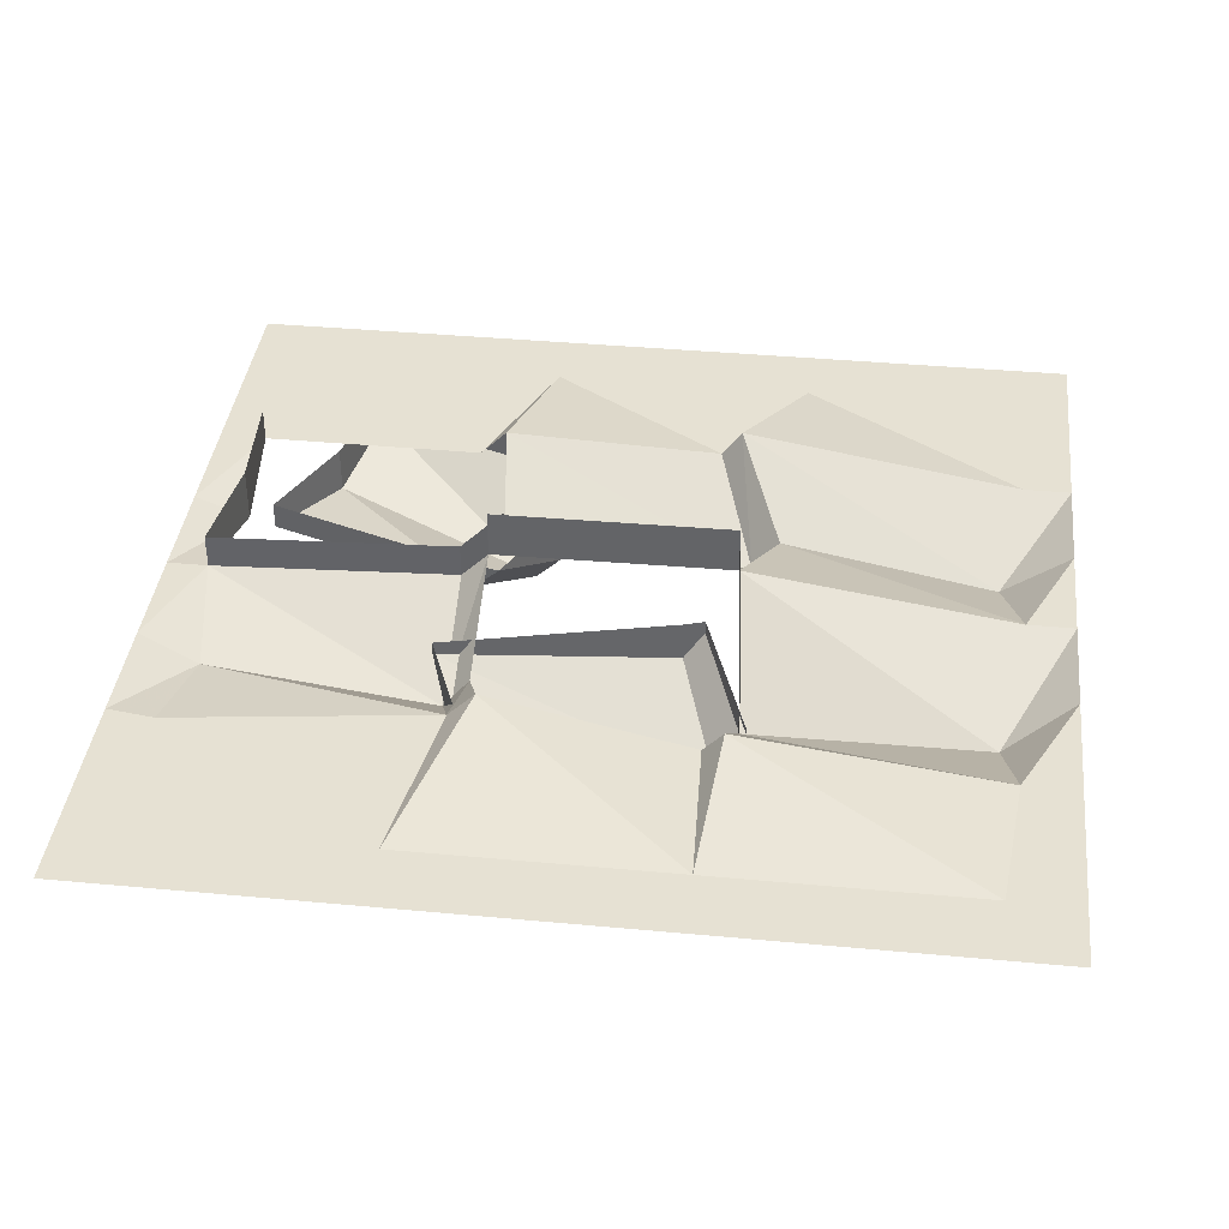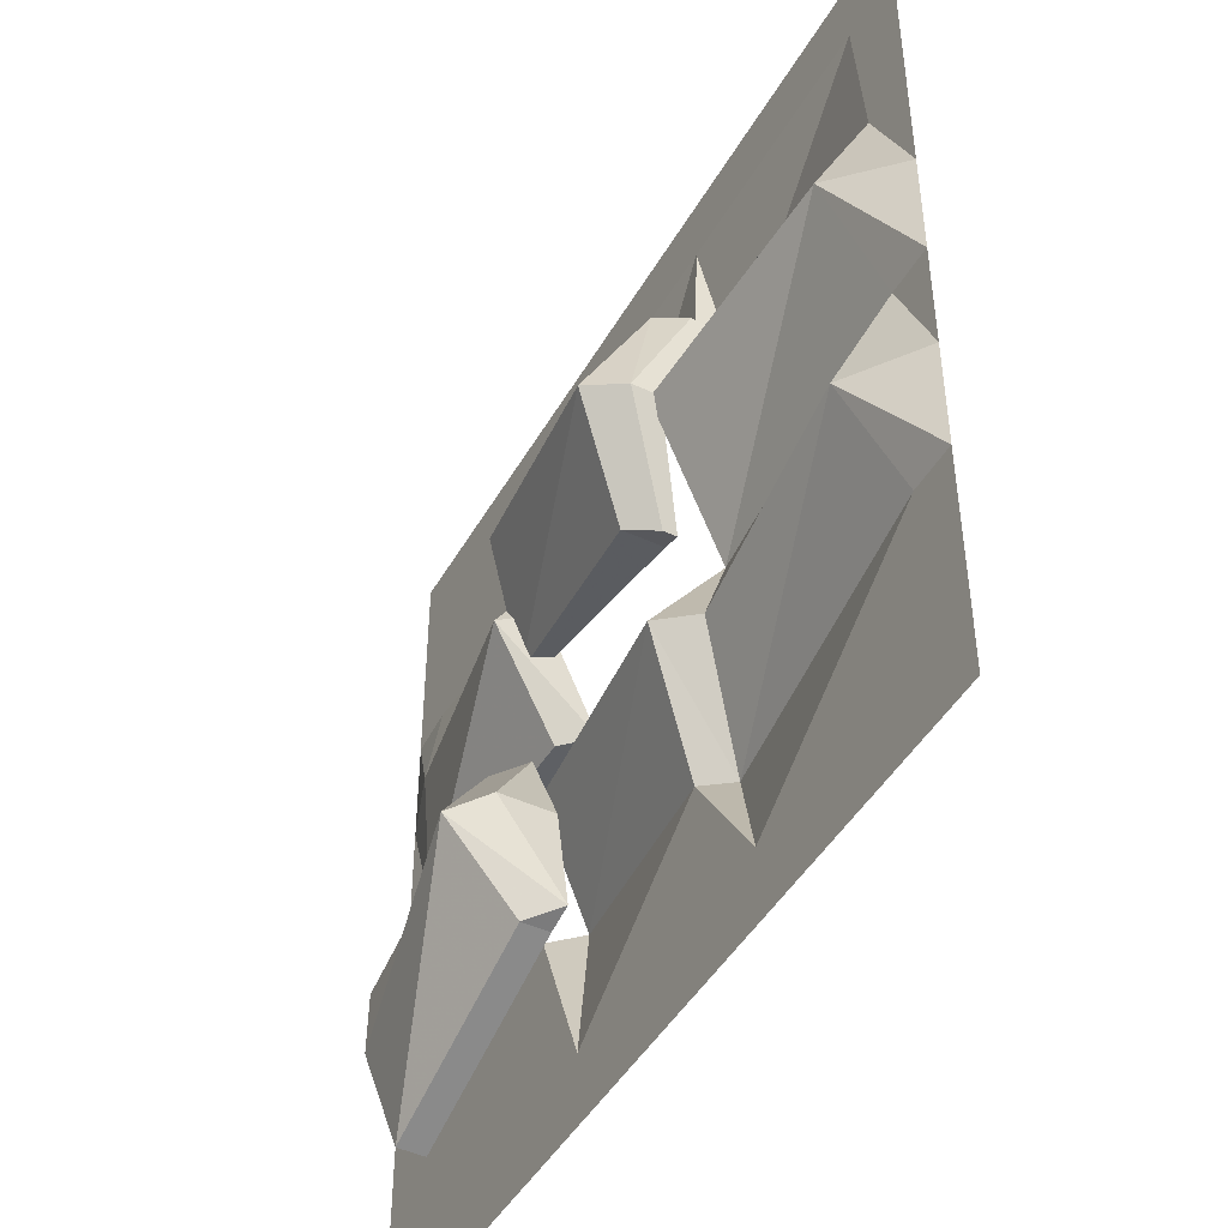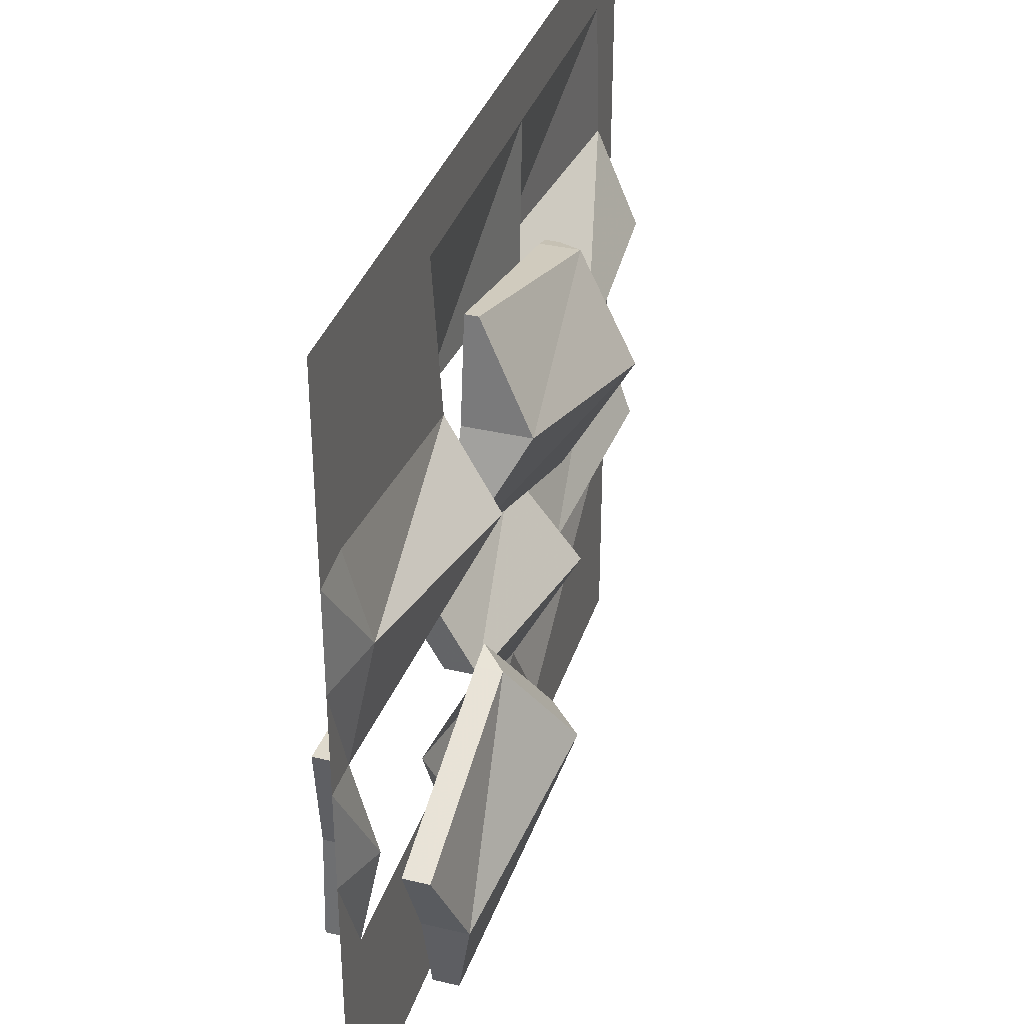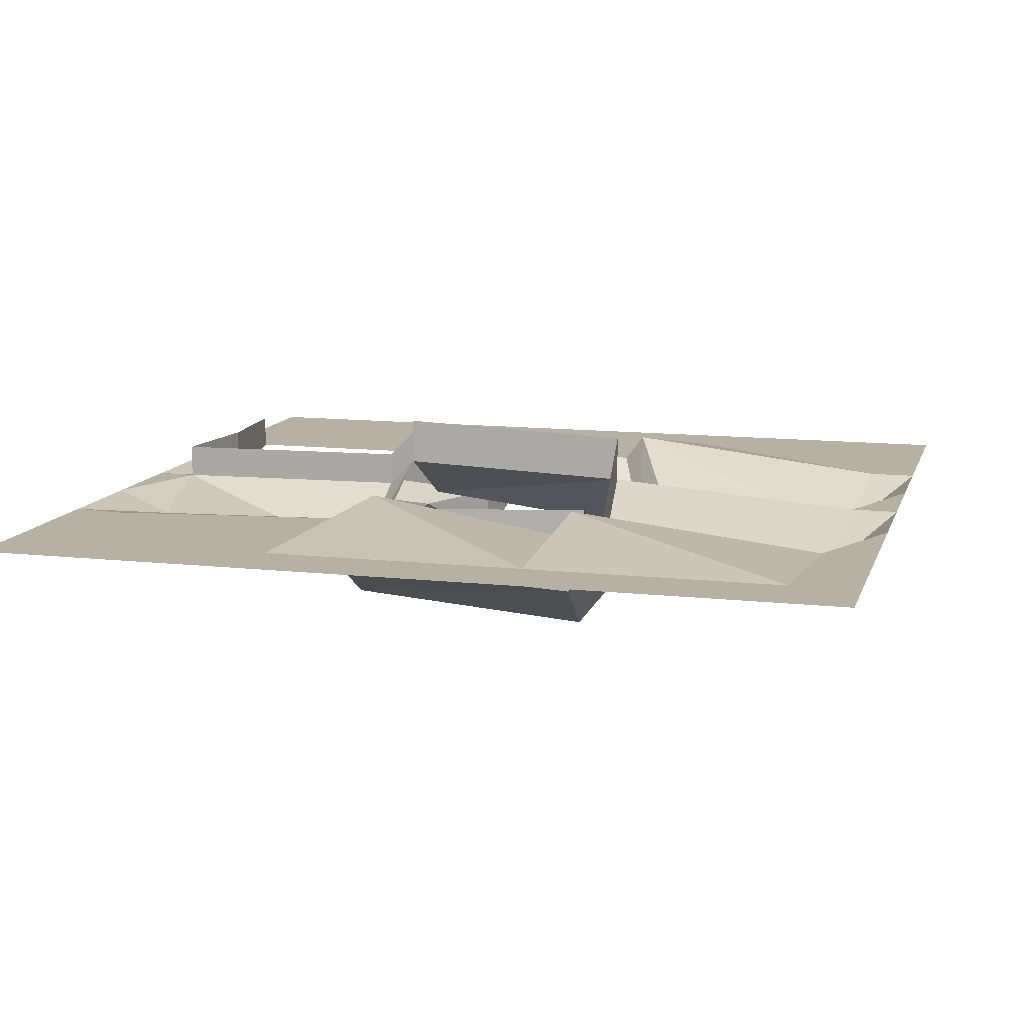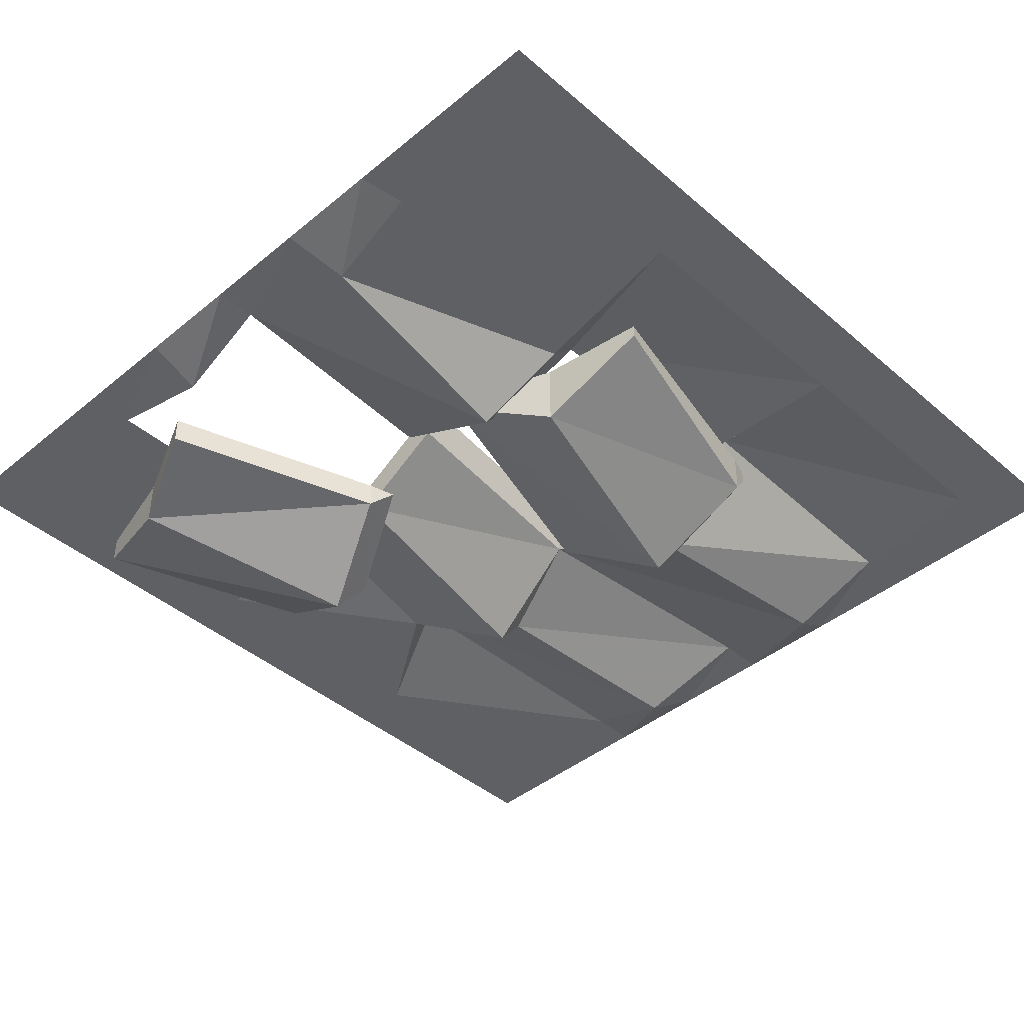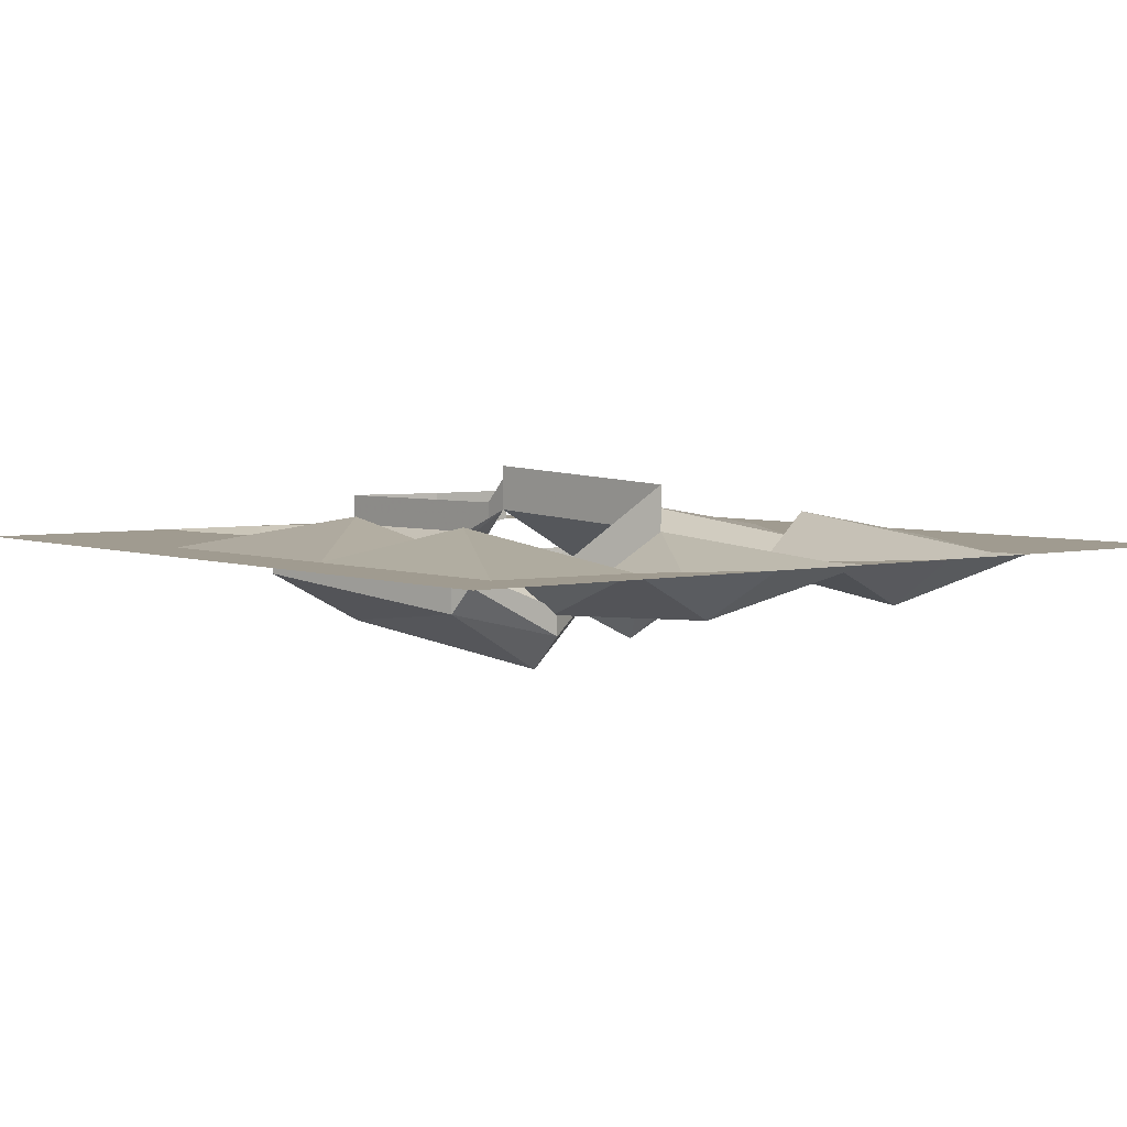
<metadata>
{"format":"obj","ext":"obj","renderer":"f3d","projection":"perspective","resolution":1024,"background":"white","views":[{"elev":38.6,"azim":6.7,"up":"+Y"},{"elev":-45.7,"azim":61.7,"up":"+Z"},{"elev":35.7,"azim":-72.8,"up":"+Z"},{"elev":11.8,"azim":15.1,"up":"+Y"},{"elev":-42.6,"azim":-45.6,"up":"+Y"},{"elev":4.2,"azim":51.6,"up":"+Y"}]}
</metadata>
<code>
v -0.1875 -1.188 0.08594
v 0.07812 -1.219 0.02344
v 0.125 -1.289 0.1406
v -0.1406 -1.25 0.2031
v -0.1406 -1.172 0.2031
v -0.1875 -1.172 0.08594
v 0.07812 -1.172 0.02344
v 0.1016 -1.188 0.01562
v 0.1562 -1.25 0.1328
v 0.1406 -1.219 0.2656
v -0.125 -1.188 0.3281
v -0.125 -1.172 0.3281
v 0.1641 -1.188 0.2578
v 0.1641 -1.172 0.2578
v 0.1406 -1.172 0.2656
v 0.1016 -1.172 0.01562
v 0.1562 -1.219 0.1328
v -0.3359 -1.227 -0.4062
v -0.09375 -1.227 -0.3203
v -0.1172 -1.297 -0.2031
v -0.3672 -1.25 -0.2891
v -0.3672 -1.195 -0.2891
v -0.3359 -1.195 -0.4062
v -0.09375 -1.195 -0.3203
v -0.0625 -1.195 -0.3125
v -0.08594 -1.258 -0.1875
v -0.1719 -1.227 -0.08594
v -0.4219 -1.227 -0.1719
v -0.4219 -1.195 -0.1719
v -0.1406 -1.195 -0.07812
v -0.1719 -1.195 -0.08594
v -0.08594 -1.195 -0.1875
v 0.1875 -1.156 -0.4219
v 0.4219 -1.156 -0.4219
v 0.4453 -1.156 -0.25
v 0.1172 -1.125 -0.2812
v 0.09375 -1.156 -0.2812
v 0.125 -1.156 -0.4219
v 0.25 -1.156 -0.5
v 0.4219 -1.156 -0.5
v 0.5 -1.156 -0.4219
v 0.5 -1.156 -0.25
v 0.4219 -1.211 -0.125
v 0.1719 -1.188 -0.1562
v 0.1406 -1.227 -0.1562
v -0.1562 -1.125 -0.25
v -0.1172 -1.156 -0.4219
v 0 -1.156 -0.5
v 0.125 -1.156 -0.5
v 0.4453 -1.156 0
v 0.1328 -1.141 -0.03906
v -0.1406 -1.188 -0.125
v 0.4219 -1.211 0.1484
v 0.1484 -1.227 0.1328
v 0.1484 -1.18 0.1328
v 0.1328 -1.086 -0.03906
v -0.1406 -1.125 -0.01562
v -0.1406 -1.086 -0.01562
v -0.1406 -1.148 -0.125
v 0.4375 -1.156 0.2578
v 0.1406 -1.125 0.25
v 0.4219 -1.156 0.4219
v 0.1875 -1.156 0.4219
v 0.125 -1.156 0.4219
v 0.1172 -1.156 0.2422
v -0.1172 -1.125 0.2188
v -0.1172 -1.156 0.4219
v -0.1797 -1.156 0.4219
v -0.1484 -1.156 0.2188
v -0.1406 -1.188 0.125
v -0.1719 -1.227 0.125
v -0.1719 -1.156 -0.01562
v -0.1719 -1.117 -0.01562
v -0.125 -1.156 0.5
v 0 -1.156 0.5
v 0.125 -1.156 0.5
v 0.25 -1.156 0.5
v 0.4219 -1.156 0.5
v 0.5 -1.156 0.5
v 0.5 -1.156 0.4219
v 0.5 -1.156 0.25
v 0.5 -1.156 0.125
v 0.5 -1.156 0
v 0.5 -1.156 -0.125
v -0.4219 -1.156 -0.4219
v -0.1797 -1.156 -0.4219
v -0.1875 -1.156 -0.25
v -0.4453 -1.156 -0.25
v -0.5 -1.156 -0.25
v -0.5 -1.156 -0.4219
v -0.5 -1.156 -0.5
v -0.4219 -1.156 -0.5
v -0.25 -1.156 -0.5
v -0.125 -1.156 -0.5
v -0.4531 -1.156 0
v -0.4297 -1.18 0.1406
v -0.5 -1.156 0.125
v -0.5 -1.156 0
v -0.4375 -1.18 -0.125
v -0.4375 -1.117 -0.125
v -0.4531 -1.117 0
v -0.4453 -1.156 0.2578
v -0.5 -1.156 0.25
v -0.4219 -1.156 0.4219
v -0.5 -1.156 0.4219
v -0.5 -1.156 -0.125
v -0.25 -1.156 0.5
v -0.4219 -1.156 0.5
v -0.5 -1.156 0.5
v 0.5 -1.156 -0.5
v -0.4453 -1.117 -0.25
v -0.1406 -1.07 -0.01562
f 1 2 3
f 1 3 4
f 1 4 5
f 1 5 6
f 1 6 2
f 2 6 7
f 3 10 4
f 4 10 11
f 4 11 12
f 4 12 5
f 10 15 11
f 11 15 12
f 18 19 20
f 18 20 21
f 18 21 22
f 18 22 23
f 18 23 19
f 19 23 24
f 20 27 21
f 21 27 28
f 21 28 29
f 21 29 22
f 27 31 28
f 28 31 29
f 35 43 36
f 36 43 44
f 37 46 47
f 37 47 38
f 44 43 50
f 44 50 51
f 61 60 62
f 61 62 63
f 102 69 68
f 102 68 104
f 2 7 8
f 2 8 3
f 3 8 9
f 3 9 10
f 10 9 13
f 10 13 14
f 10 14 15
f 8 7 16
f 8 16 9
f 9 16 17
f 9 17 13
f 13 17 14
f 19 24 25
f 19 25 20
f 20 25 26
f 20 26 27
f 27 26 30
f 27 30 31
f 26 25 32
f 26 32 30
f 33 36 37
f 33 37 38
f 33 38 39
f 33 39 34
f 34 39 40
f 34 40 41
f 34 41 35
f 35 41 42
f 35 42 43
f 36 44 45
f 36 45 37
f 38 47 48
f 38 48 49
f 38 49 39
f 44 51 45
f 61 63 64
f 61 64 65
f 66 67 68
f 66 68 69
f 66 69 70
f 70 69 71
f 70 71 57
f 57 71 72
f 57 72 73
f 57 73 58
f 74 67 64
f 74 64 75
f 75 64 76
f 76 64 63
f 76 63 77
f 77 63 78
f 78 63 62
f 78 62 79
f 79 62 80
f 80 62 81
f 81 62 60
f 81 60 82
f 82 60 53
f 82 53 83
f 83 53 50
f 83 50 84
f 84 50 43
f 84 43 42
f 85 88 89
f 85 89 90
f 85 90 91
f 85 91 92
f 85 92 86
f 86 92 93
f 86 93 94
f 86 94 47
f 86 47 87
f 87 47 46
f 95 96 97
f 95 97 98
f 95 98 99
f 95 99 100
f 95 100 101
f 95 101 72
f 72 101 73
f 96 102 103
f 96 103 97
f 102 104 105
f 102 105 103
f 88 99 106
f 88 106 89
f 99 98 106
f 107 68 67
f 107 67 74
f 104 68 107
f 104 107 108
f 104 108 105
f 105 108 109
f 48 47 94
f 41 40 110
f 99 88 111
f 99 111 100
f 33 34 35
f 33 35 36
f 37 45 46
f 45 51 52
f 45 52 46
f 51 50 53
f 51 53 54
f 51 54 55
f 51 55 56
f 51 56 57
f 51 57 52
f 52 57 58
f 52 58 59
f 54 53 60
f 54 60 61
f 65 64 66
f 66 64 67
f 85 86 87
f 85 87 88
f 95 72 71
f 95 71 96
f 96 71 69
f 96 69 102
f 57 56 112

</code>
